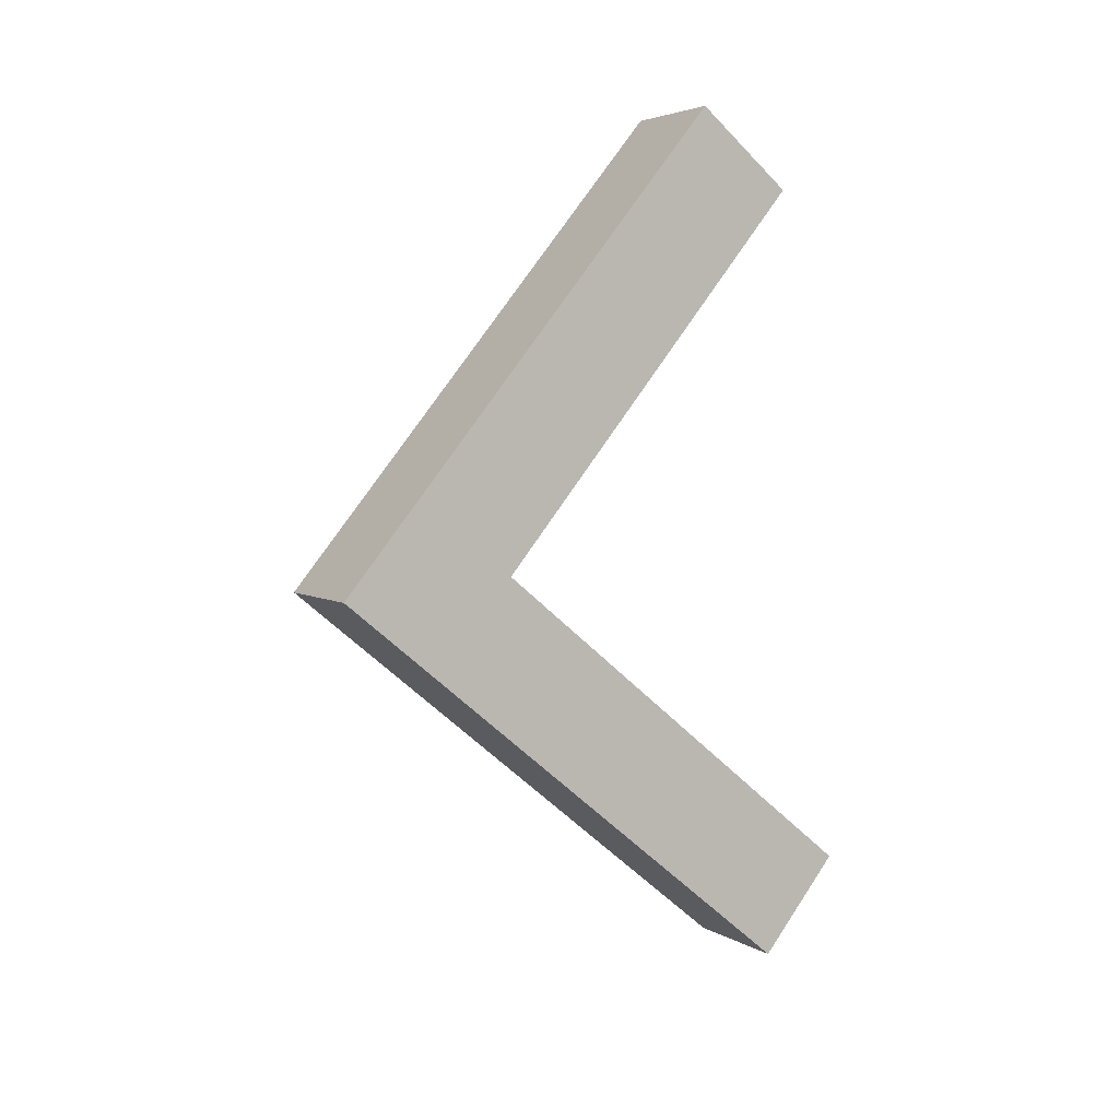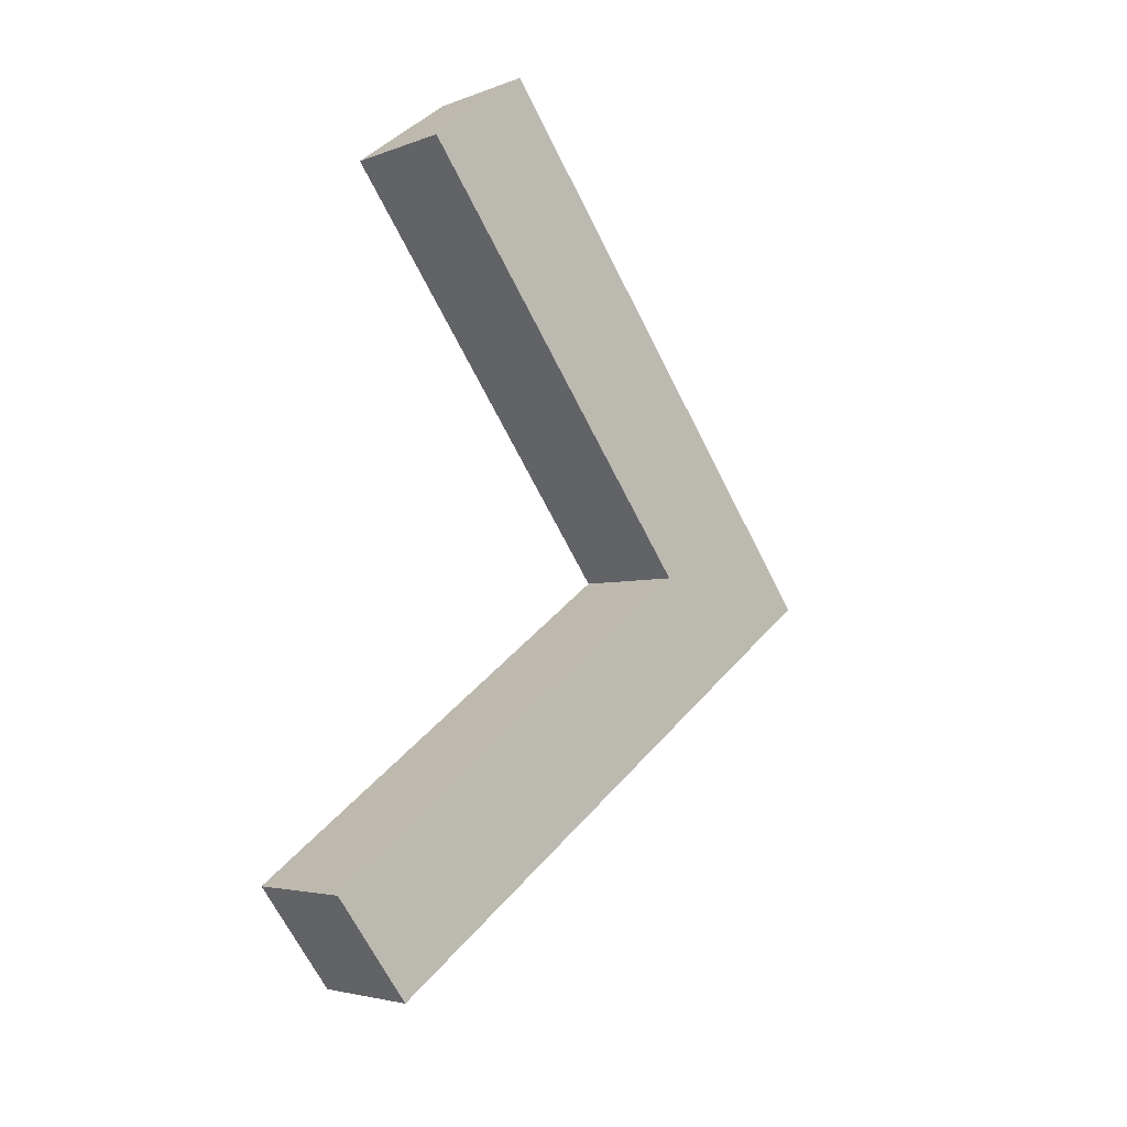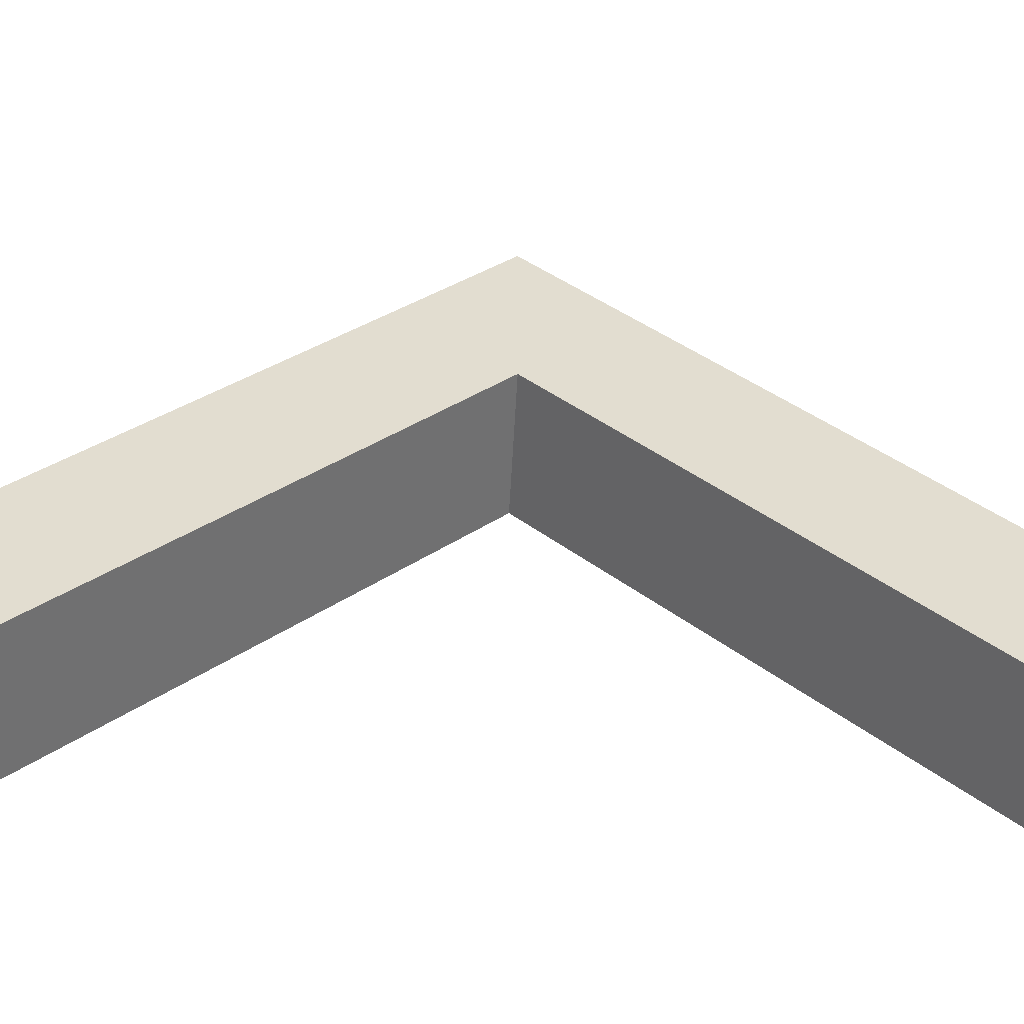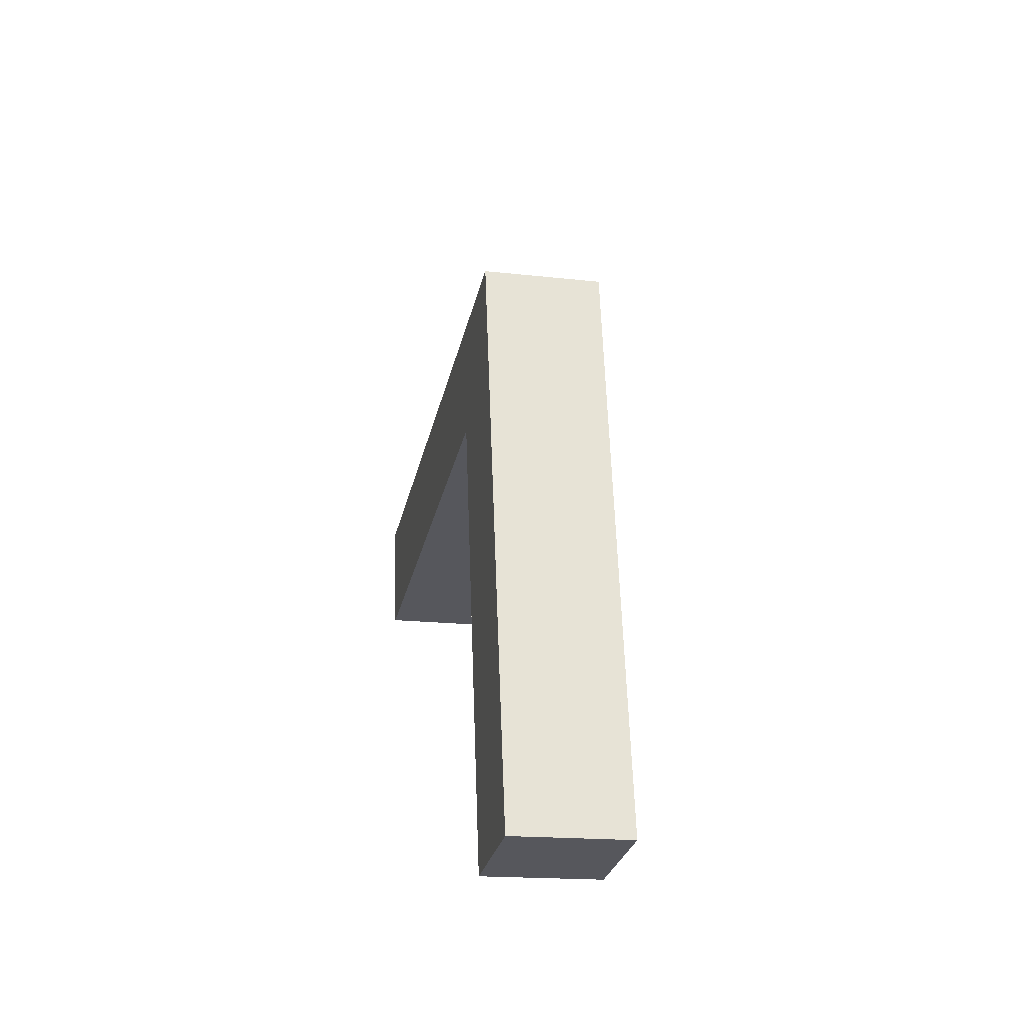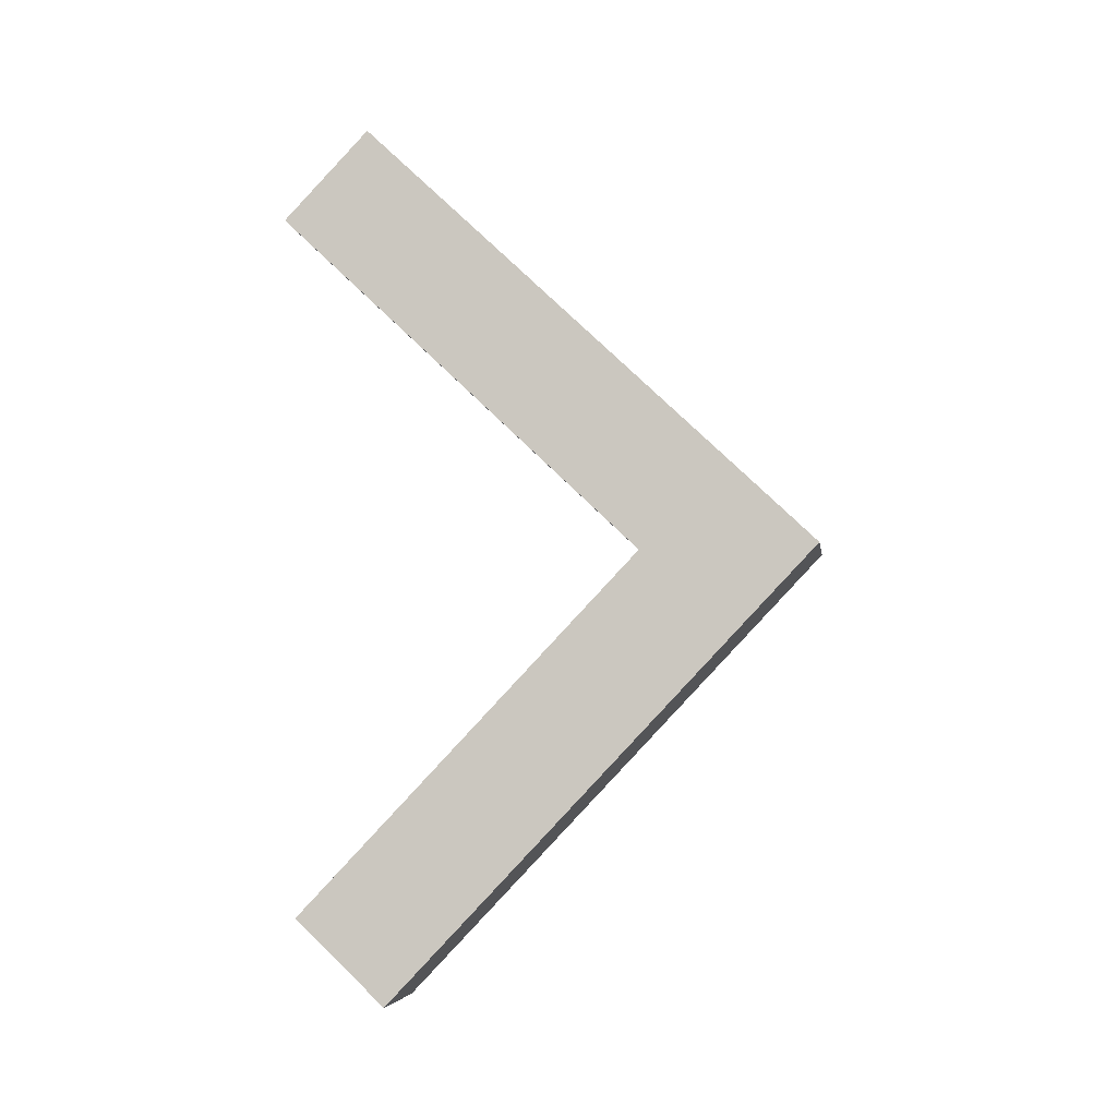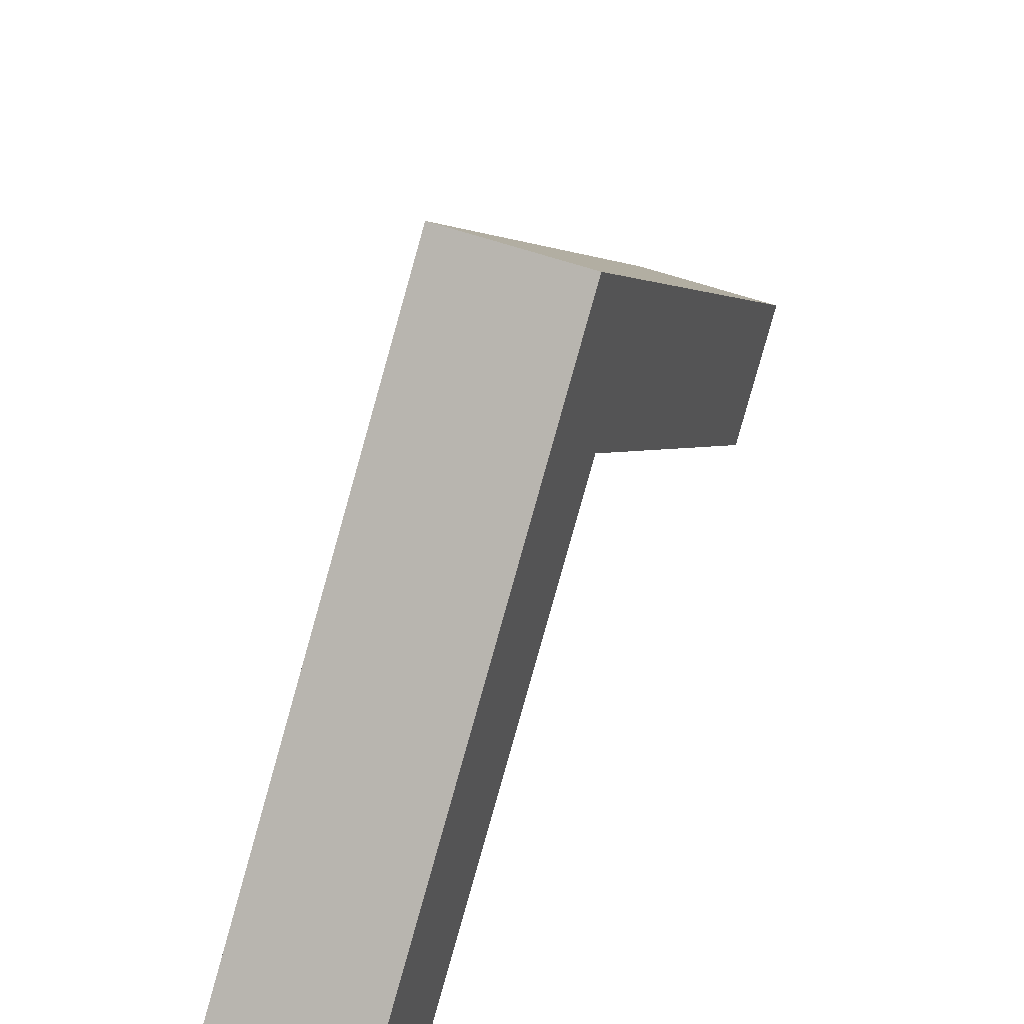
<metadata>
{"format":"obj","ext":"obj","renderer":"f3d","projection":"perspective","resolution":1024,"background":"white","views":[{"elev":15.7,"azim":-119.6,"up":"+Z"},{"elev":-17.2,"azim":48.8,"up":"+Z"},{"elev":-55.5,"azim":97.0,"up":"+Y"},{"elev":-73.6,"azim":173.0,"up":"+Z"},{"elev":-15.8,"azim":98.6,"up":"+Z"},{"elev":49.3,"azim":32.5,"up":"+Y"}]}
</metadata>
<code>
g Cube_Cube.001
v -0.1531 0.648 -0.4988
v -0.1777 0.7895 -0.6381
v 0.01927 0.7895 -0.6728
v 0.04382 0.648 -0.5335
v -0.03035 1.355 0.1976
v -0.05491 1.497 0.05828
v 0.1421 1.497 0.02355
v 0.1666 1.355 0.1628
v -0.07893 1.352 -0.07796
v -0.05437 1.494 0.06131
v 0.1426 1.494 0.02658
v 0.118 1.352 -0.1127
v 0.04386 0.645 0.6184
v 0.06842 0.7864 0.7577
v 0.2654 0.7864 0.7229
v 0.2408 0.645 0.5837
f 5 6 2
f 7 3 2
f 8 4 3
f 5 1 4
f 1 2 3
f 8 7 6
f 13 14 10
f 15 11 10
f 15 16 12
f 13 9 12
f 10 11 12
f 15 14 13
f 1 5 2
f 6 7 2
f 7 8 3
f 8 5 4
f 4 1 3
f 5 8 6
f 9 13 10
f 14 15 10
f 11 15 12
f 16 13 12
f 9 10 12
f 16 15 13

</code>
